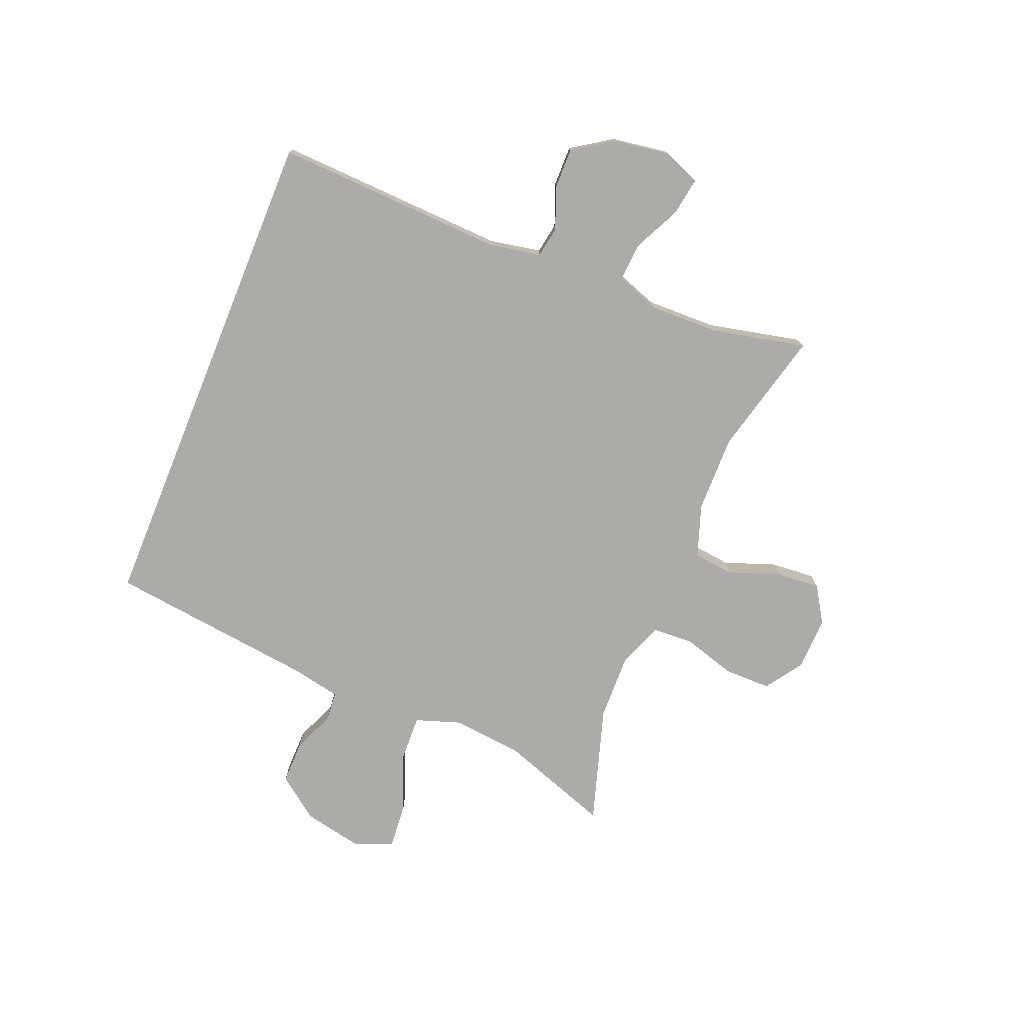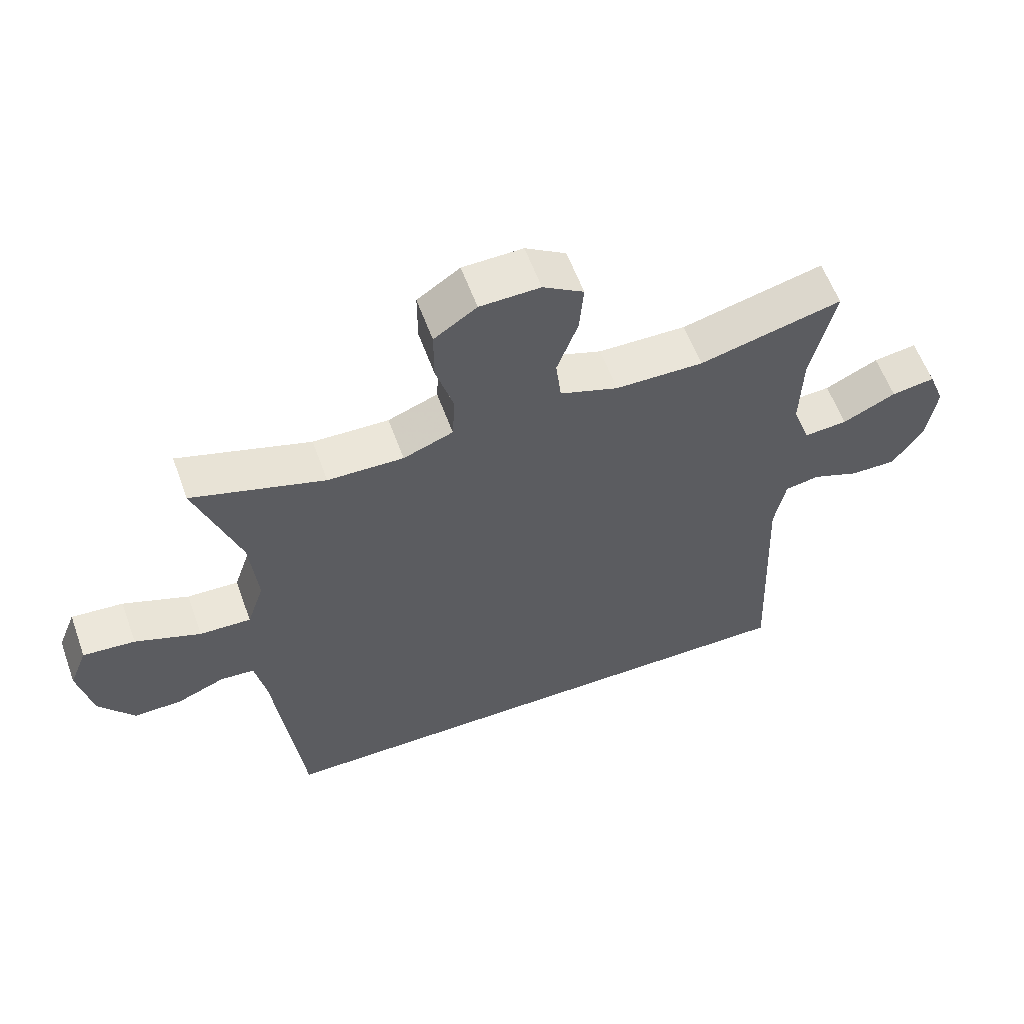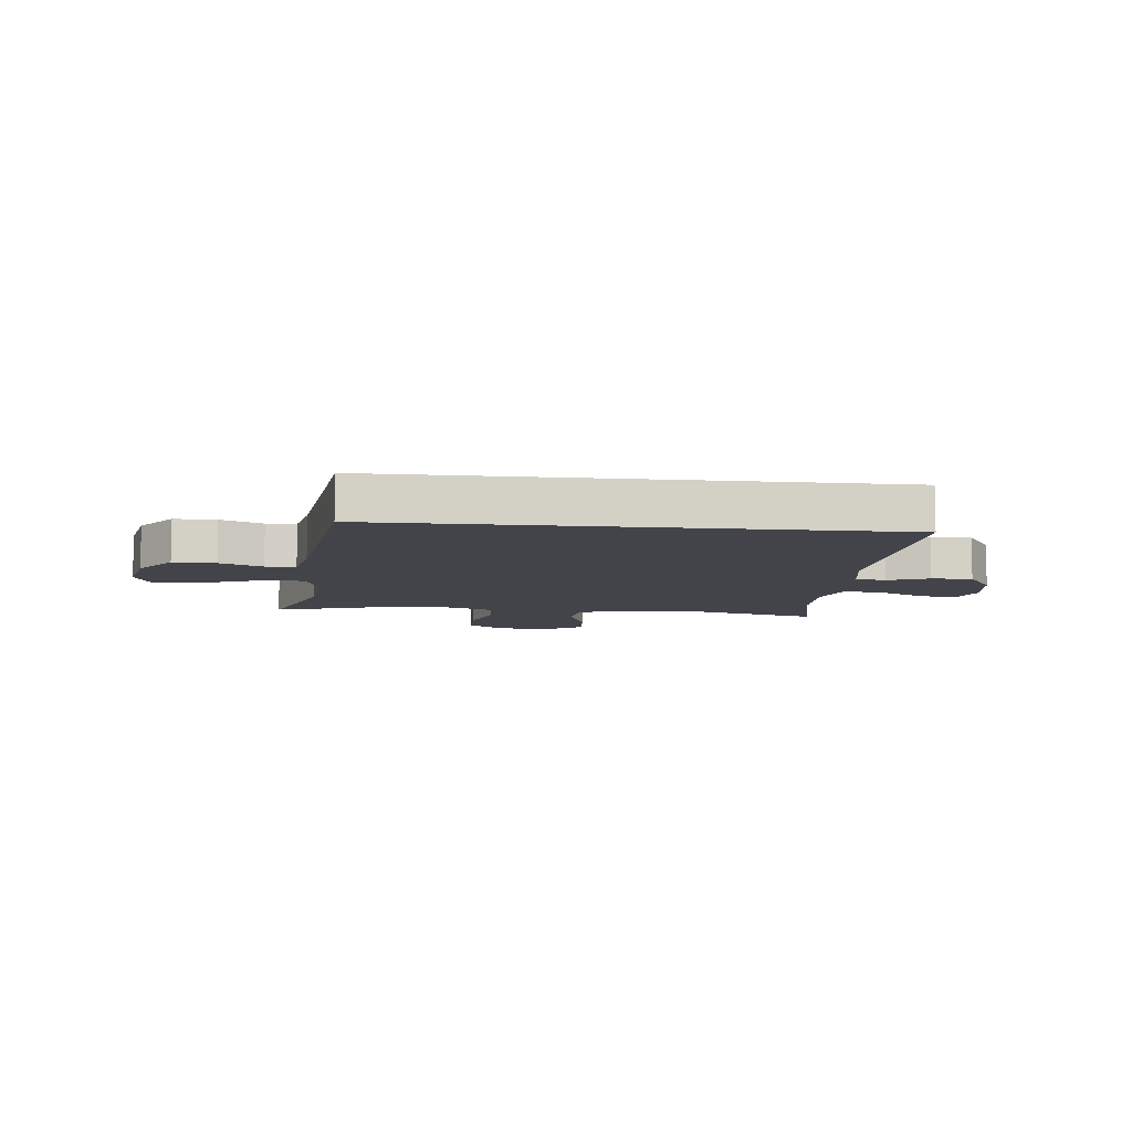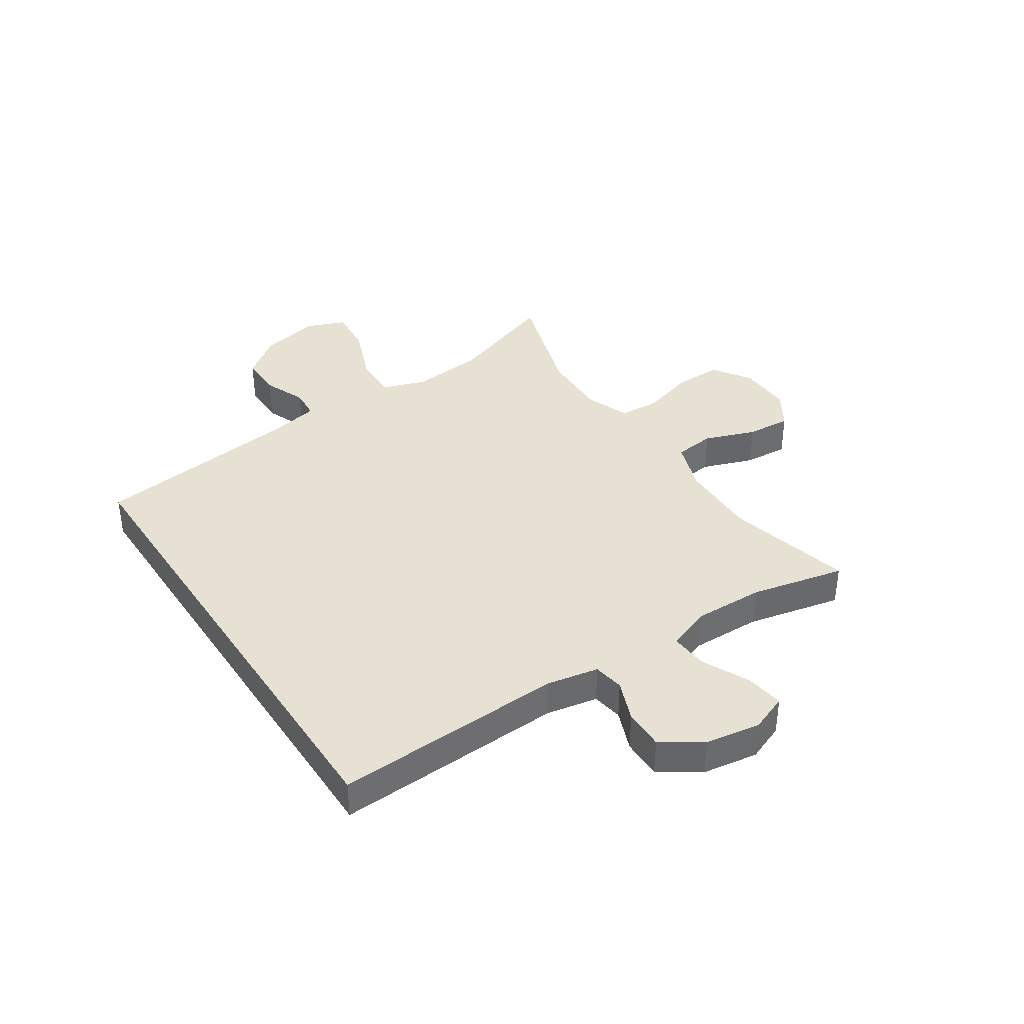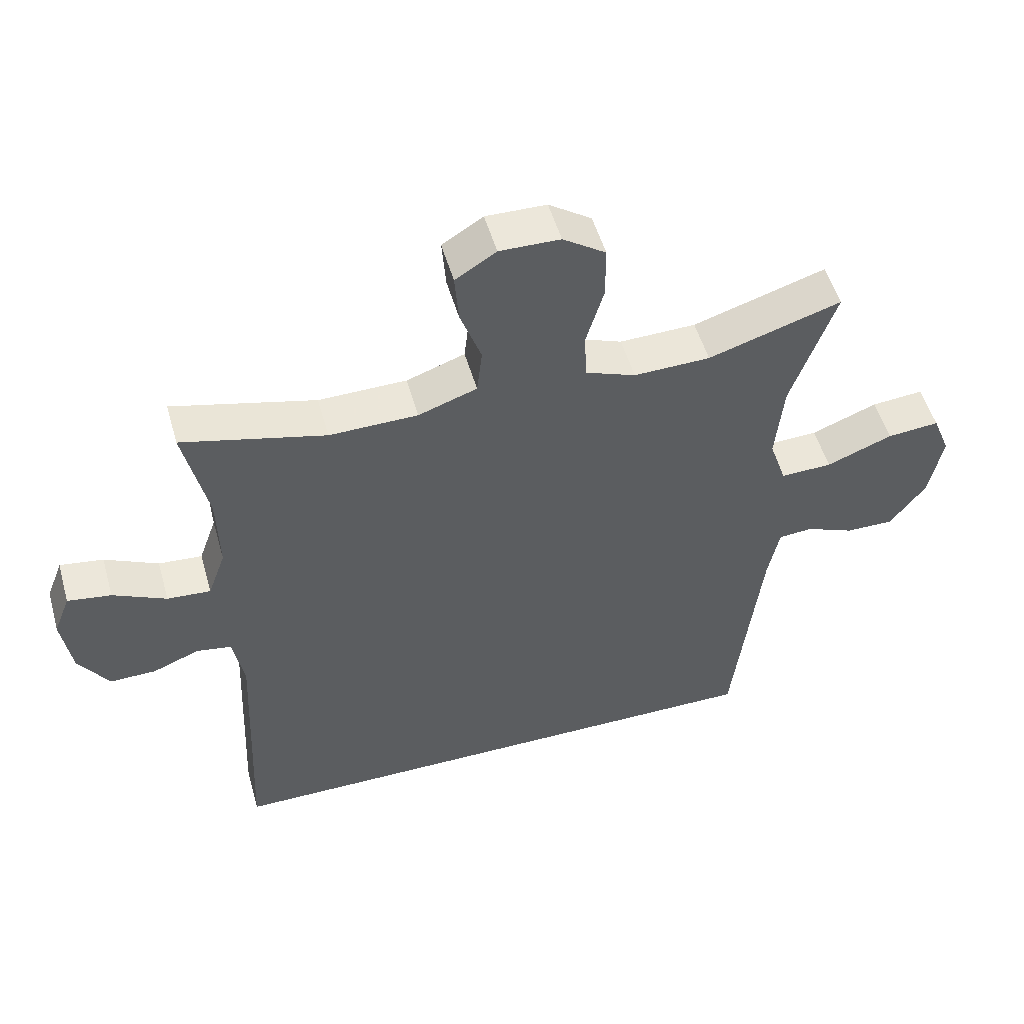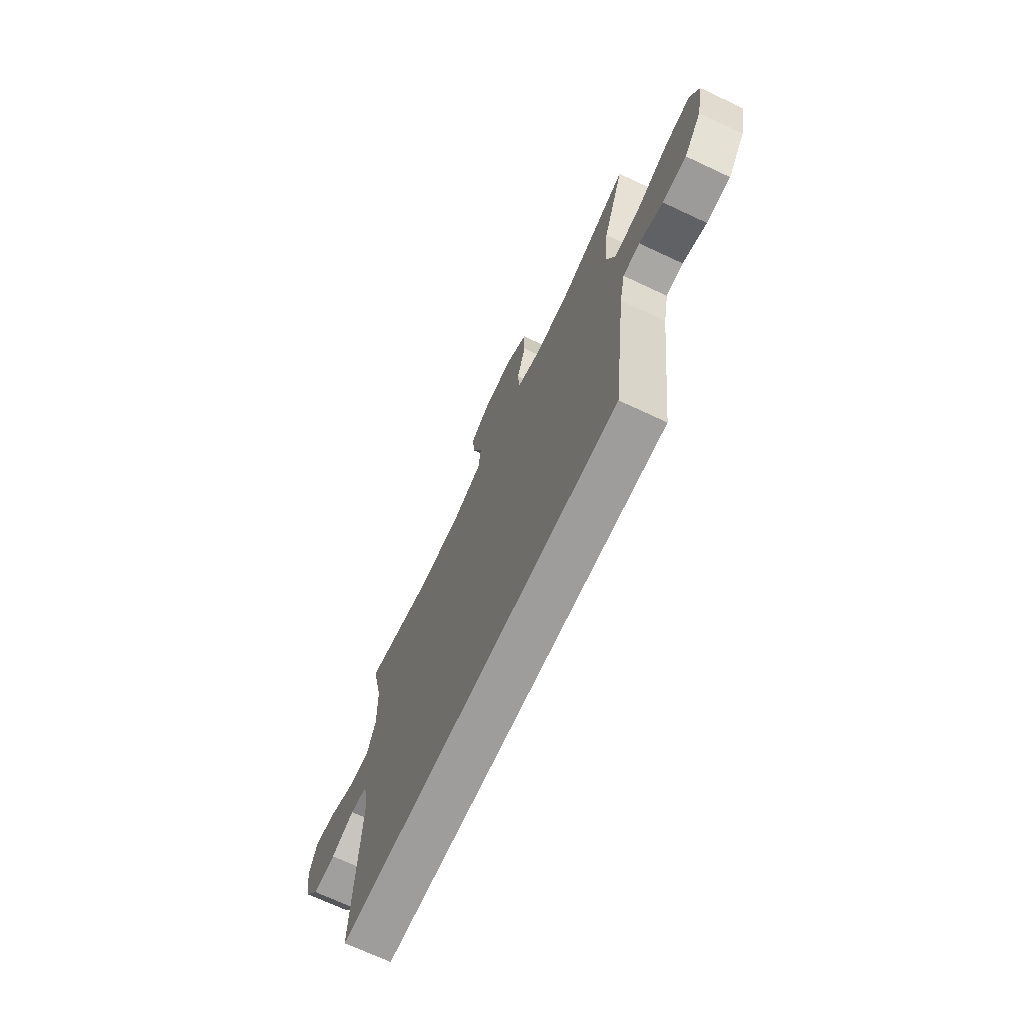
<metadata>
{"format":"obj","ext":"obj","renderer":"f3d","projection":"perspective","resolution":1024,"background":"white","views":[{"elev":-76.2,"azim":-112.2,"up":"+Y"},{"elev":59.0,"azim":160.1,"up":"+Z"},{"elev":-8.4,"azim":173.9,"up":"+Y"},{"elev":38.6,"azim":-123.4,"up":"+Y"},{"elev":51.7,"azim":-15.8,"up":"+Z"},{"elev":-70.5,"azim":64.9,"up":"+Z"}]}
</metadata>
<code>
v 0.398 0.07 -0.5
v -0.471 0.07 -0.5
v -0.454 0.07 -0.102
v -0.471 0.07 -0.013
v -0.524 0.07 -0.004
v -0.595 0.07 -0.032
v -0.665 0.07 -0.033
v -0.711 0.07 0.036
v -0.726 0.07 0.132
v -0.701 0.07 0.196
v -0.635 0.07 0.186
v -0.554 0.07 0.147
v -0.488 0.07 0.142
v -0.461 0.07 0.217
v -0.464 0.07 0.338
v -0.5 0.07 0.5
v -0.283 0.07 0.446
v -0.149 0.07 0.448
v -0.06 0.07 0.479
v -0.052 0.07 0.549
v -0.084 0.07 0.637
v -0.09 0.07 0.713
v -0.028 0.07 0.752
v 0.064 0.07 0.75
v 0.129 0.07 0.706
v 0.129 0.07 0.625
v 0.102 0.07 0.534
v 0.106 0.07 0.463
v 0.182 0.07 0.434
v 0.298 0.07 0.437
v 0.5 0.07 0.5
v 0.433 0.07 0.309
v 0.421 0.07 0.186
v 0.447 0.07 0.109
v 0.525 0.07 0.112
v 0.625 0.07 0.151
v 0.704 0.07 0.158
v 0.731 0.07 0.091
v 0.71 0.07 -0.011
v 0.656 0.07 -0.083
v 0.583 0.07 -0.082
v 0.51 0.07 -0.052
v 0.458 0.07 -0.056
v 0.441 0.07 -0.14
v 0.398 0 -0.5
v -0.471 0 -0.5
v -0.454 0 -0.102
v -0.471 0 -0.013
v -0.524 0 -0.004
v -0.595 0 -0.032
v -0.665 0 -0.033
v -0.711 0 0.036
v -0.726 0 0.132
v -0.701 0 0.196
v -0.635 0 0.186
v -0.554 0 0.147
v -0.488 0 0.142
v -0.461 0 0.217
v -0.464 0 0.338
v -0.5 0 0.5
v -0.283 0 0.446
v -0.149 0 0.448
v -0.06 0 0.479
v -0.052 0 0.549
v -0.084 0 0.637
v -0.09 0 0.713
v -0.028 0 0.752
v 0.064 0 0.75
v 0.129 0 0.706
v 0.129 0 0.625
v 0.102 0 0.534
v 0.106 0 0.463
v 0.182 0 0.434
v 0.298 0 0.437
v 0.5 0 0.5
v 0.433 0 0.309
v 0.421 0 0.186
v 0.447 0 0.109
v 0.525 0 0.112
v 0.625 0 0.151
v 0.704 0 0.158
v 0.731 0 0.091
v 0.71 0 -0.011
v 0.656 0 -0.083
v 0.583 0 -0.082
v 0.51 0 -0.052
v 0.458 0 -0.056
v 0.441 0 -0.14
f 39 40 41 42
f 39 42 43
f 38 39 43
f 35 36 37 38
f 34 35 38 43
f 33 34 43 44
f 30 31 32
f 29 30 32 33
f 28 29 33 44
f 24 25 26 27
f 24 27 28
f 23 24 28
f 20 21 22 23
f 19 20 23 28
f 18 19 28 44
f 15 16 17
f 14 15 17 18
f 13 14 18 44
f 9 10 11 12
f 5 6 7 8
f 4 5 8 9
f 44 1 2 3
f 44 3 4
f 12 13 44
f 4 9 12 44
f 86 85 84 83
f 87 86 83
f 87 83 82
f 82 81 80 79
f 87 82 79 78
f 88 87 78 77
f 76 75 74
f 77 76 74 73
f 88 77 73 72
f 71 70 69 68
f 72 71 68
f 72 68 67
f 67 66 65 64
f 72 67 64 63
f 88 72 63 62
f 61 60 59
f 62 61 59 58
f 88 62 58 57
f 56 55 54 53
f 52 51 50 49
f 53 52 49 48
f 47 46 45 88
f 48 47 88
f 88 57 56
f 88 56 53 48
f 1 45 46 2
f 2 46 47 3
f 3 47 48 4
f 4 48 49 5
f 5 49 50 6
f 6 50 51 7
f 7 51 52 8
f 8 52 53 9
f 9 53 54 10
f 10 54 55 11
f 11 55 56 12
f 12 56 57 13
f 13 57 58 14
f 14 58 59 15
f 15 59 60 16
f 16 60 61 17
f 17 61 62 18
f 18 62 63 19
f 19 63 64 20
f 20 64 65 21
f 21 65 66 22
f 22 66 67 23
f 23 67 68 24
f 24 68 69 25
f 25 69 70 26
f 26 70 71 27
f 27 71 72 28
f 28 72 73 29
f 29 73 74 30
f 30 74 75 31
f 31 75 76 32
f 32 76 77 33
f 33 77 78 34
f 34 78 79 35
f 35 79 80 36
f 36 80 81 37
f 37 81 82 38
f 38 82 83 39
f 39 83 84 40
f 40 84 85 41
f 41 85 86 42
f 42 86 87 43
f 43 87 88 44
f 44 88 45 1

</code>
